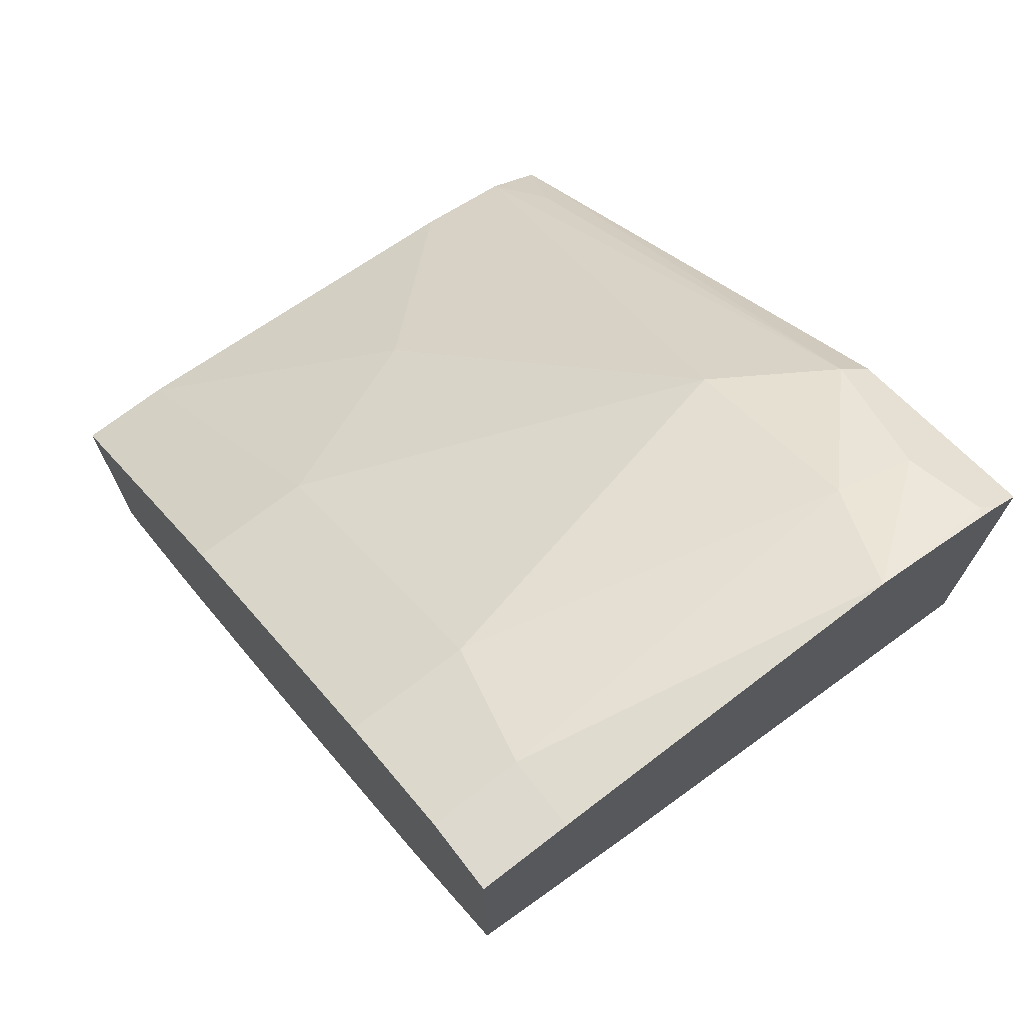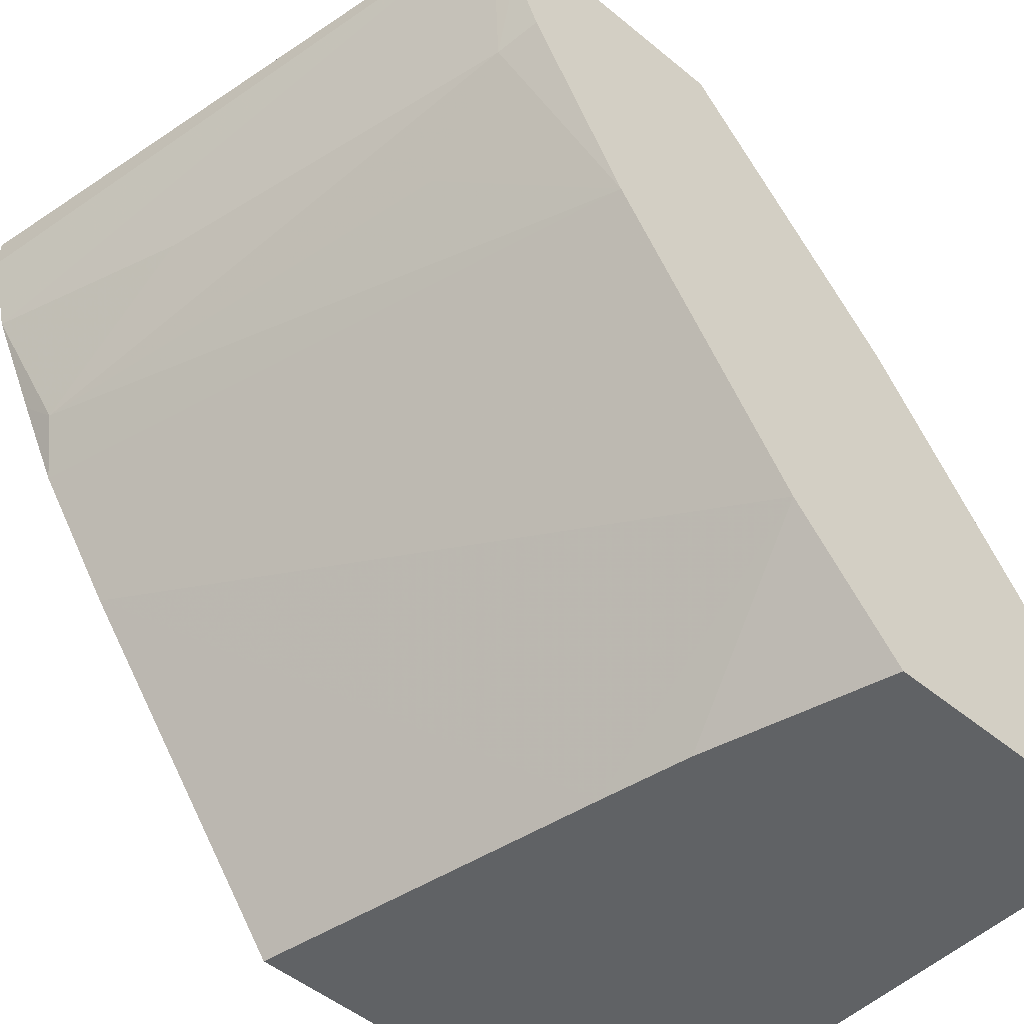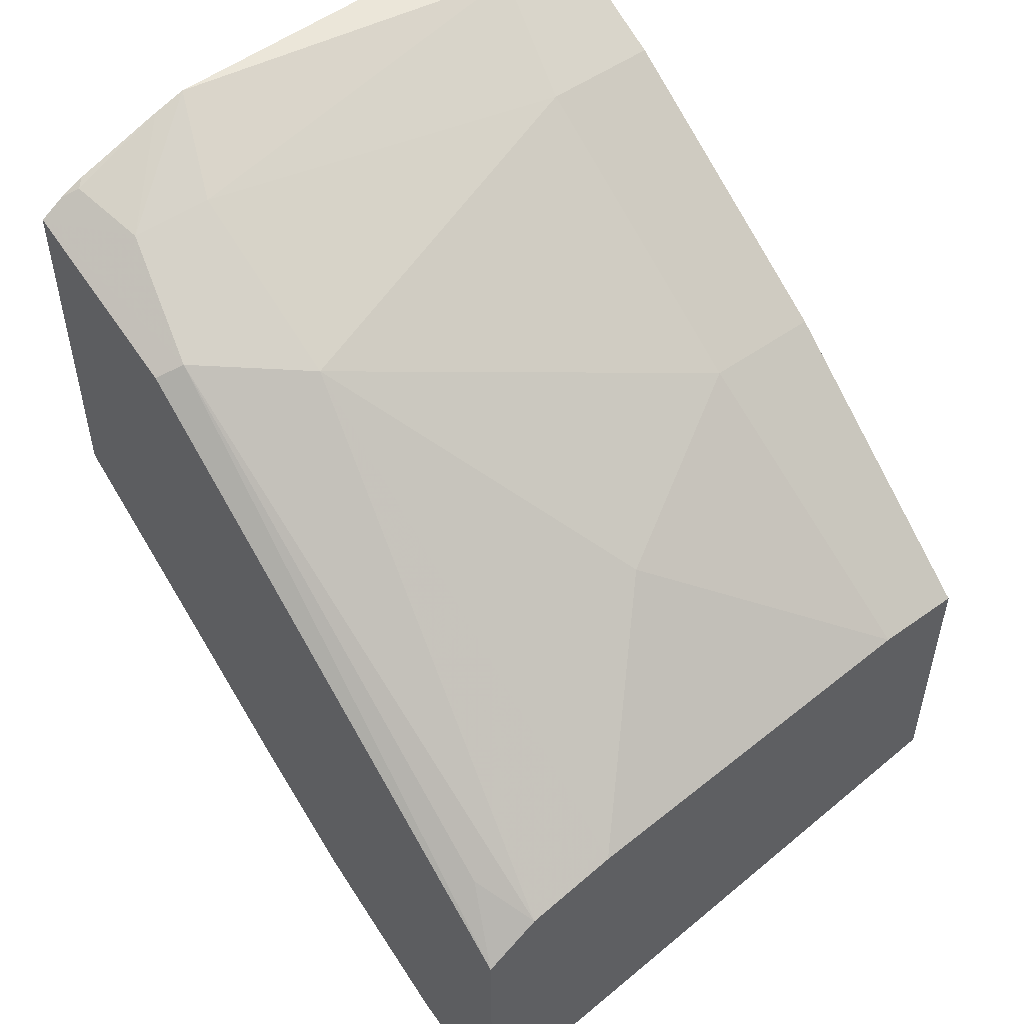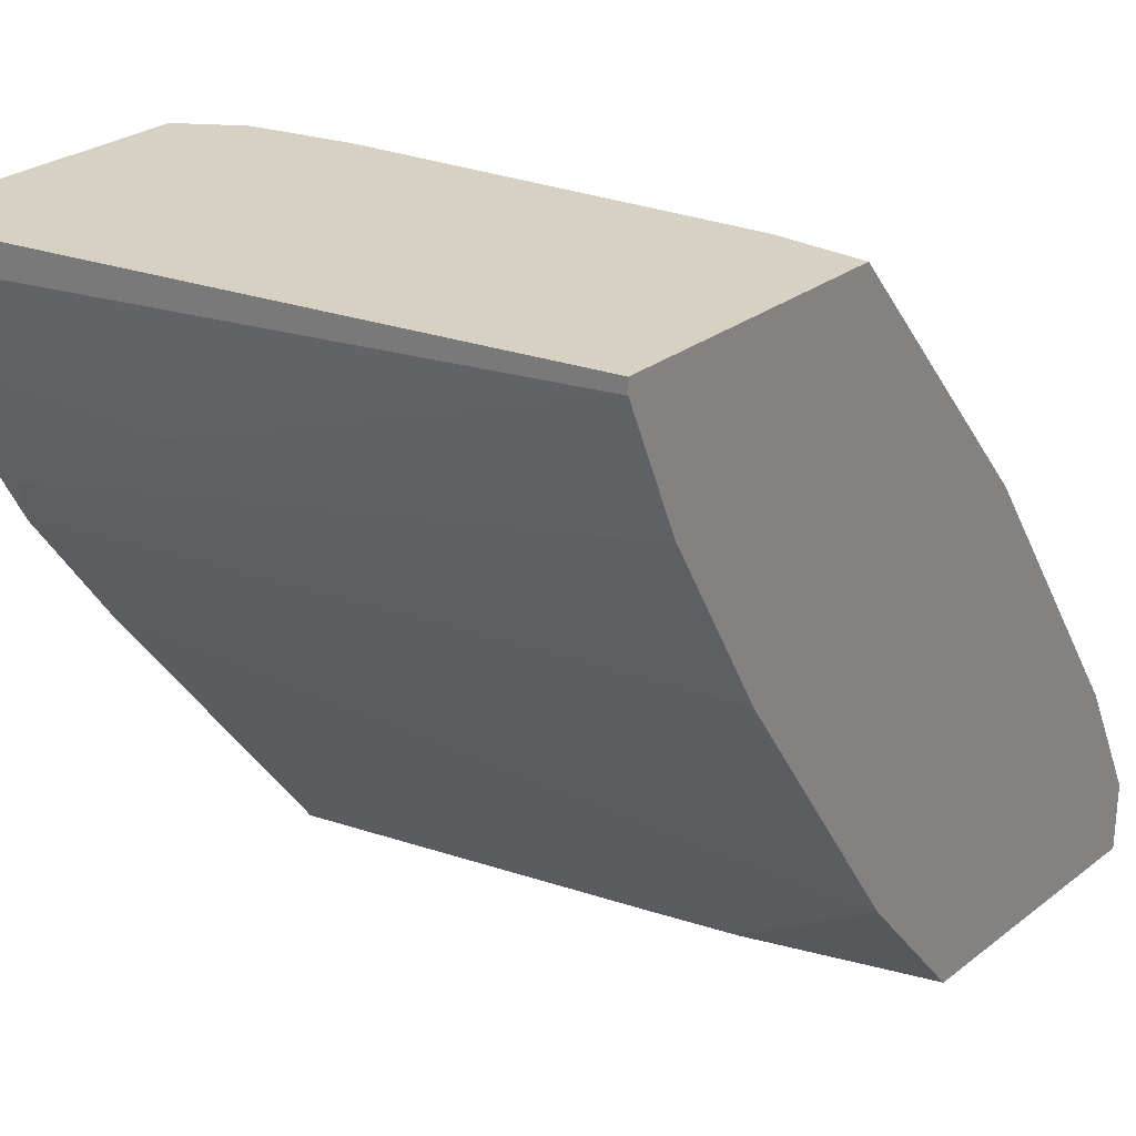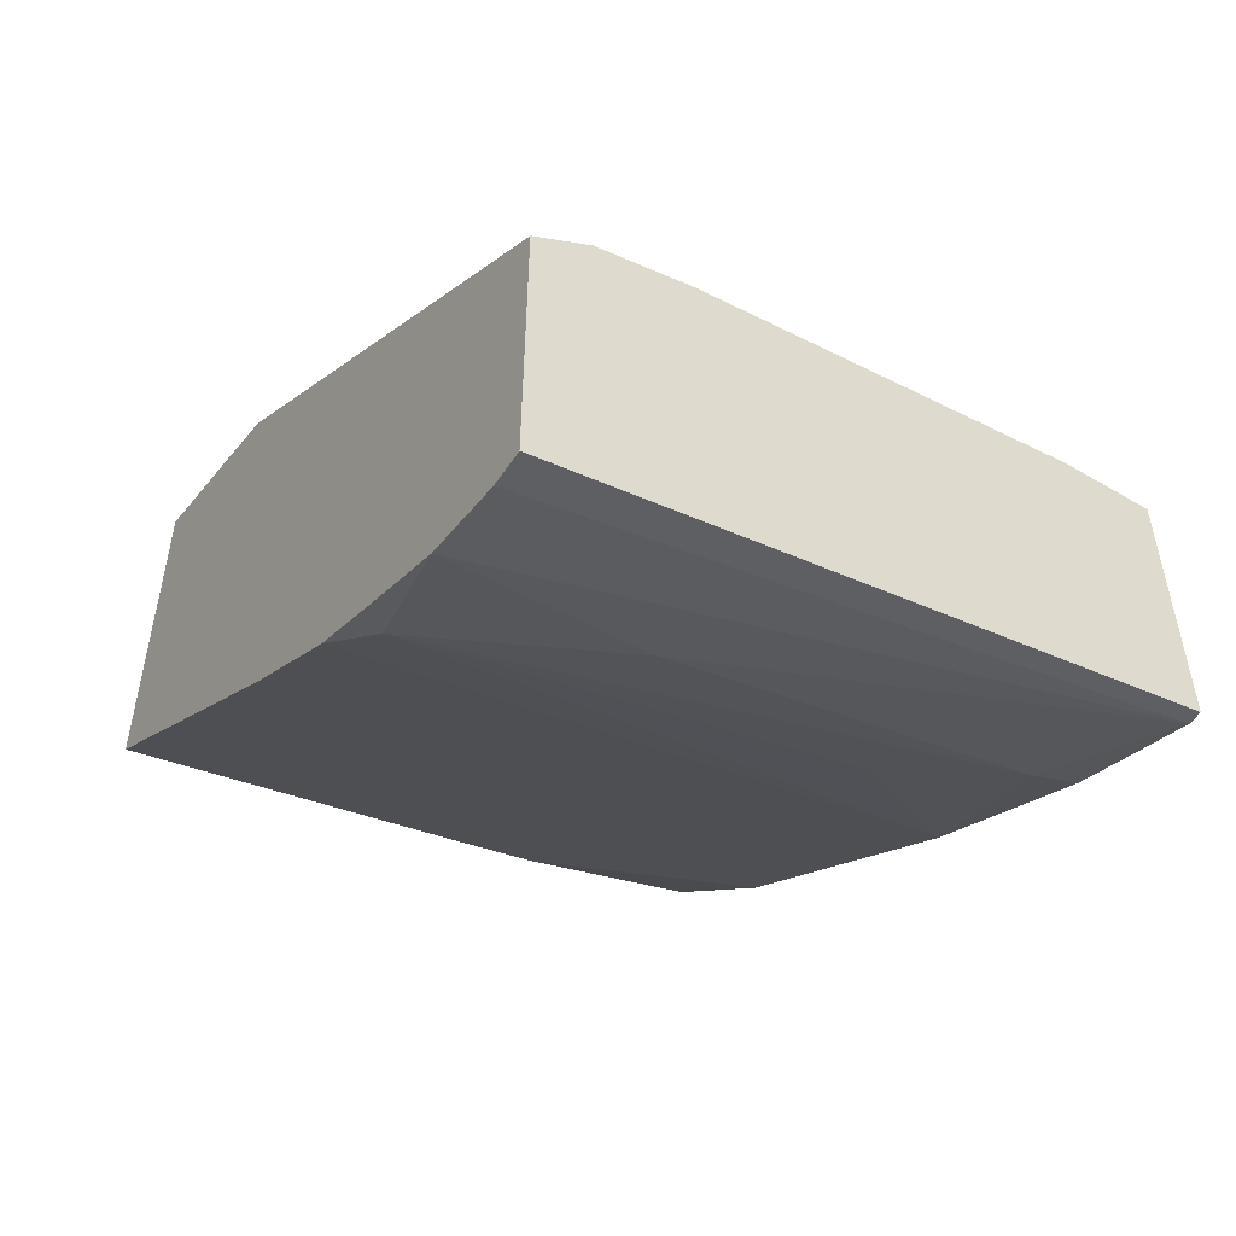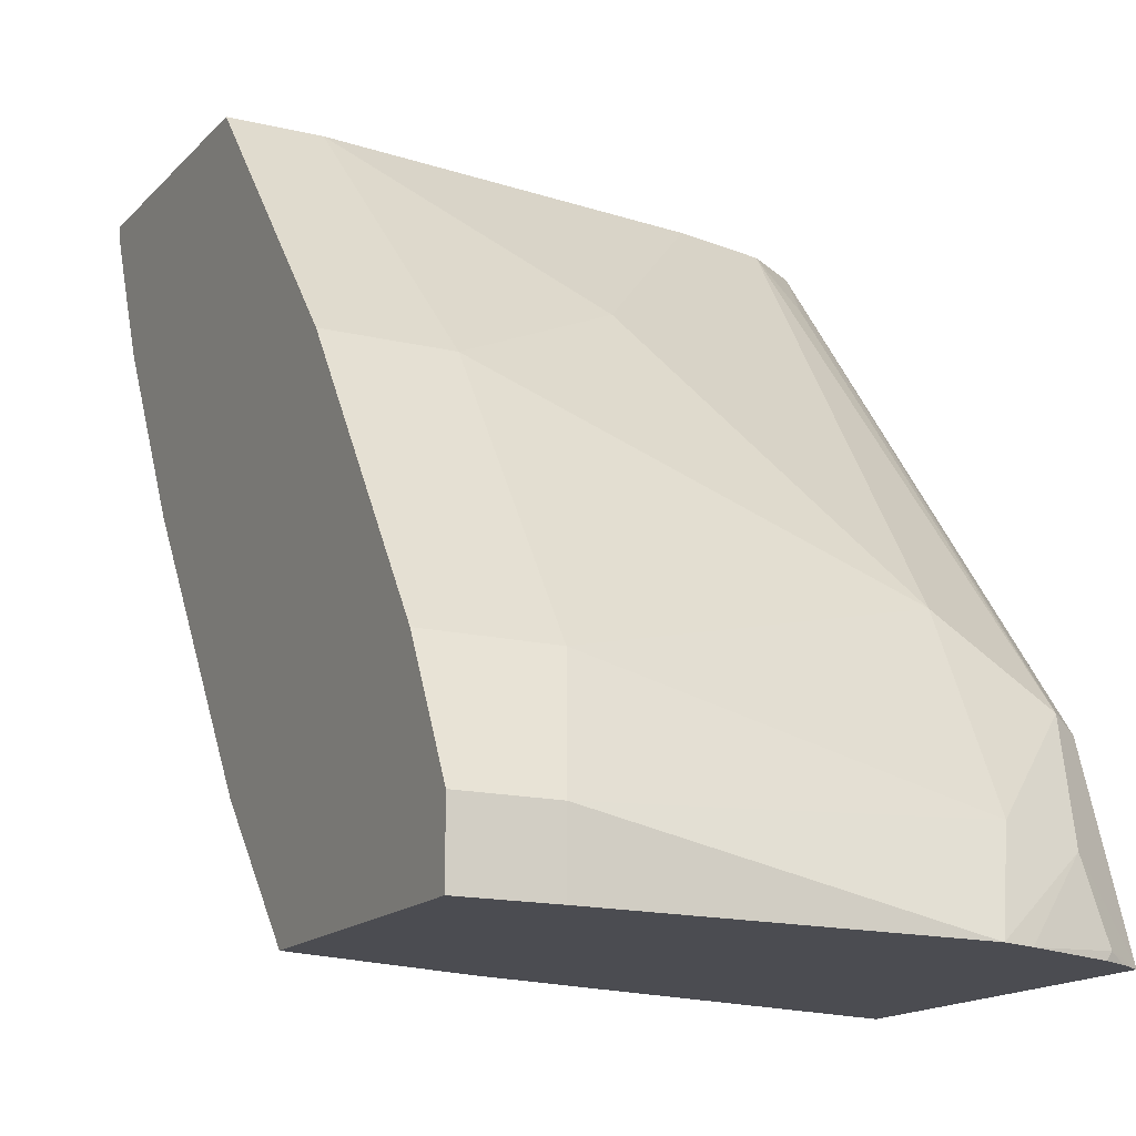
<metadata>
{"format":"obj","ext":"obj","renderer":"f3d","projection":"perspective","resolution":1024,"background":"white","views":[{"elev":71.8,"azim":-37.6,"up":"+Z"},{"elev":-50.5,"azim":-132.0,"up":"+Y"},{"elev":51.3,"azim":142.1,"up":"+Z"},{"elev":27.1,"azim":-139.7,"up":"+Y"},{"elev":-52.5,"azim":147.5,"up":"+Z"},{"elev":-15.4,"azim":-27.1,"up":"+Y"}]}
</metadata>
<code>
v 0.2732 -0.03052 0.7295
v 0.2732 0.1065 0.6302
v 0.2732 -0.03052 0.8888
v 0.1209 -0.03052 0.7654
v 0.2732 0.1585 0.5955
v 0.001429 0.02688 0.7519
v 0.1074 0.1074 0.6714
v 0.2732 -0.02949 0.8885
v 0.2551 -0.02684 0.8996
v 0.2624 -0.03052 0.896
v 0.08134 -0.03052 0.7751
v 0.2618 0.1813 0.5841
v 0.2732 0.1926 0.5784
v 0.001429 0.1477 0.6714
v 0.001429 -0.03052 0.8008
v 0.2484 0.006738 0.8929
v 0.2732 0.05475 0.8604
v 0.2618 0.06042 0.8661
v 0.2514 -0.03052 0.9015
v 0.2112 -0.03052 0.9167
v 0.06716 0.188 0.6311
v 0.02016 0.2215 0.6244
v 0.1813 0.2215 0.5841
v 0.2732 0.2354 0.5577
v 0.001429 0.2253 0.6282
v 0.001429 -0.03052 0.9265
v 0.2148 0.01344 0.8996
v 0.1965 -0.03052 0.9216
v 0.2732 0.288 0.6754
v 0.2551 0.1745 0.7788
v 0.2148 0.094 0.8593
v 0.2618 0.2618 0.705
v 0.2488 0.288 0.6919
v 0.001429 0.2518 0.6169
v 0.001429 0.282 0.6043
v 0.2732 0.2732 0.5482
v 0.0403 -0.03052 0.9265
v 0.001429 3.34e-06 0.9265
v 0.05373 0.05372 0.8996
v 0.0403 3.34e-06 0.9265
v 0.2732 0.288 0.5482
v 0.05373 0.1745 0.8191
v 0.2074 0.288 0.702
v 0.1343 0.2148 0.7788
v 0.001429 0.288 0.6043
v 0.001429 0.02688 0.9131
v 0.001429 0.05372 0.8996
v 0.02686 0.02688 0.9131
v 0.001429 0.1745 0.8191
v 0.0403 0.288 0.7251
v 0.001429 0.288 0.7251
f 27 40 28
f 27 39 40
f 26 40 38
f 24 35 36
f 23 35 24
f 22 35 23
f 22 34 35
f 22 25 34
f 18 33 30
f 26 37 40
f 16 18 27
f 18 29 32
f 18 31 27
f 18 30 31
f 17 29 18
f 16 28 20
f 16 27 28
f 14 22 21
f 14 25 22
f 12 14 21
f 27 31 39
f 18 32 33
f 28 40 37
f 38 40 48
f 29 45 51
f 12 24 13
f 43 50 44
f 42 51 49
f 42 50 51
f 42 44 50
f 39 49 47
f 39 42 49
f 39 48 40
f 39 46 48
f 39 47 46
f 29 41 45
f 38 48 46
f 35 45 41
f 31 44 42
f 31 43 44
f 31 33 43
f 31 42 39
f 30 33 31
f 29 33 32
f 29 43 33
f 29 50 43
f 29 51 50
f 35 41 36
f 12 23 24
f 9 20 19
f 12 21 22
f 2 6 7
f 2 4 6
f 1 4 2
f 1 11 4
f 1 15 11
f 1 26 15
f 1 37 26
f 1 28 37
f 1 20 28
f 1 19 20
f 1 10 19
f 1 8 3
f 1 17 8
f 1 29 17
f 1 41 29
f 1 36 41
f 1 24 36
f 1 13 24
f 1 5 13
f 1 2 5
f 12 22 23
f 2 7 5
f 3 8 9
f 1 3 10
f 4 11 6
f 9 16 20
f 3 9 10
f 9 19 10
f 8 18 16
f 8 17 18
f 8 16 9
f 6 25 14
f 6 34 25
f 6 35 34
f 6 45 35
f 6 14 7
f 6 11 15
f 6 49 51
f 6 47 49
f 6 46 47
f 6 38 46
f 6 26 38
f 6 15 26
f 5 12 13
f 5 14 12
f 5 7 14
f 6 51 45

</code>
